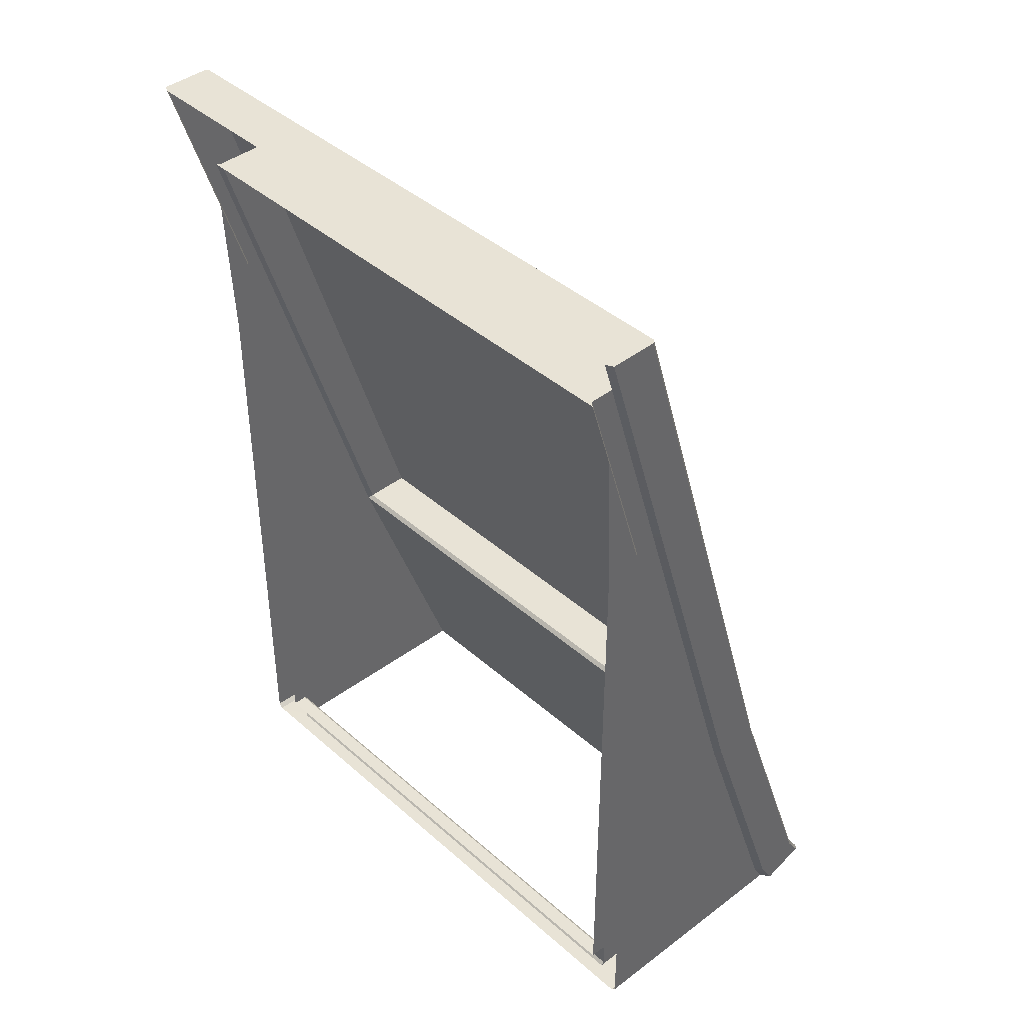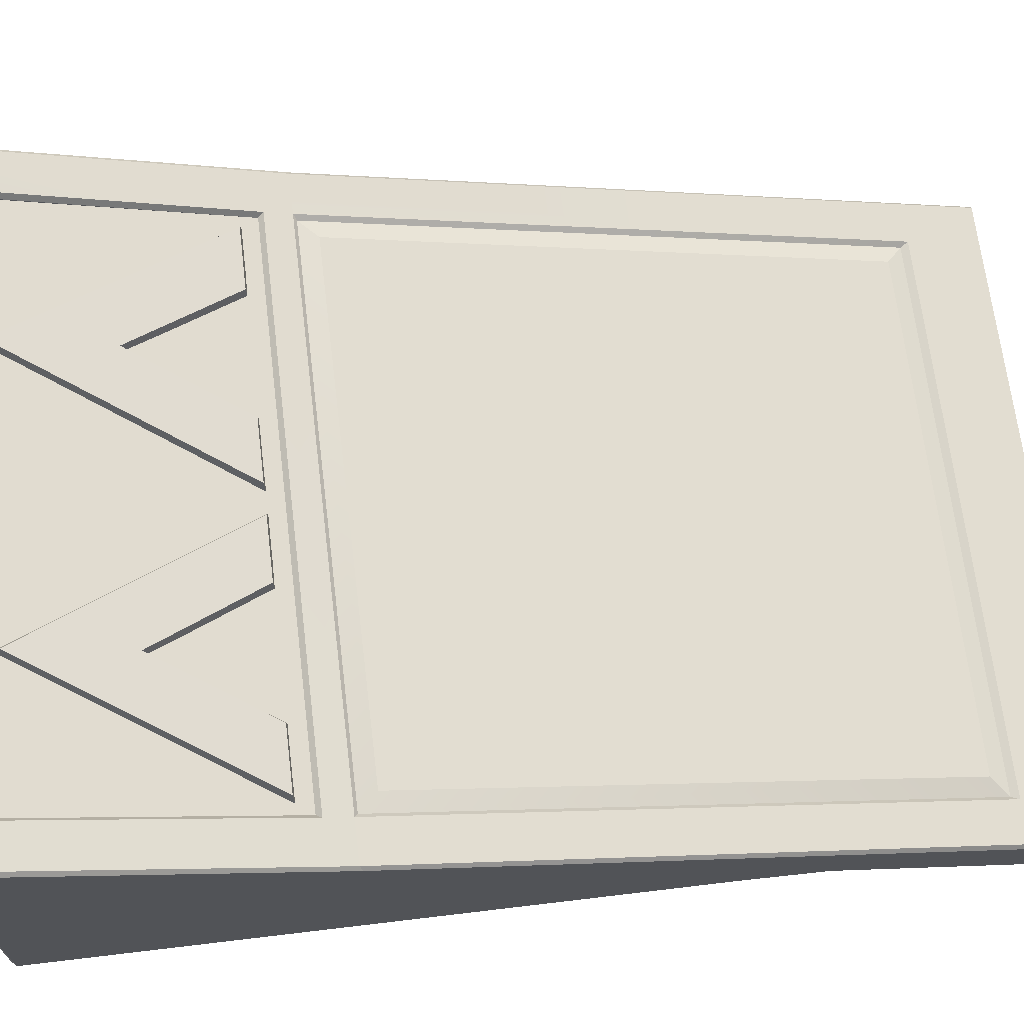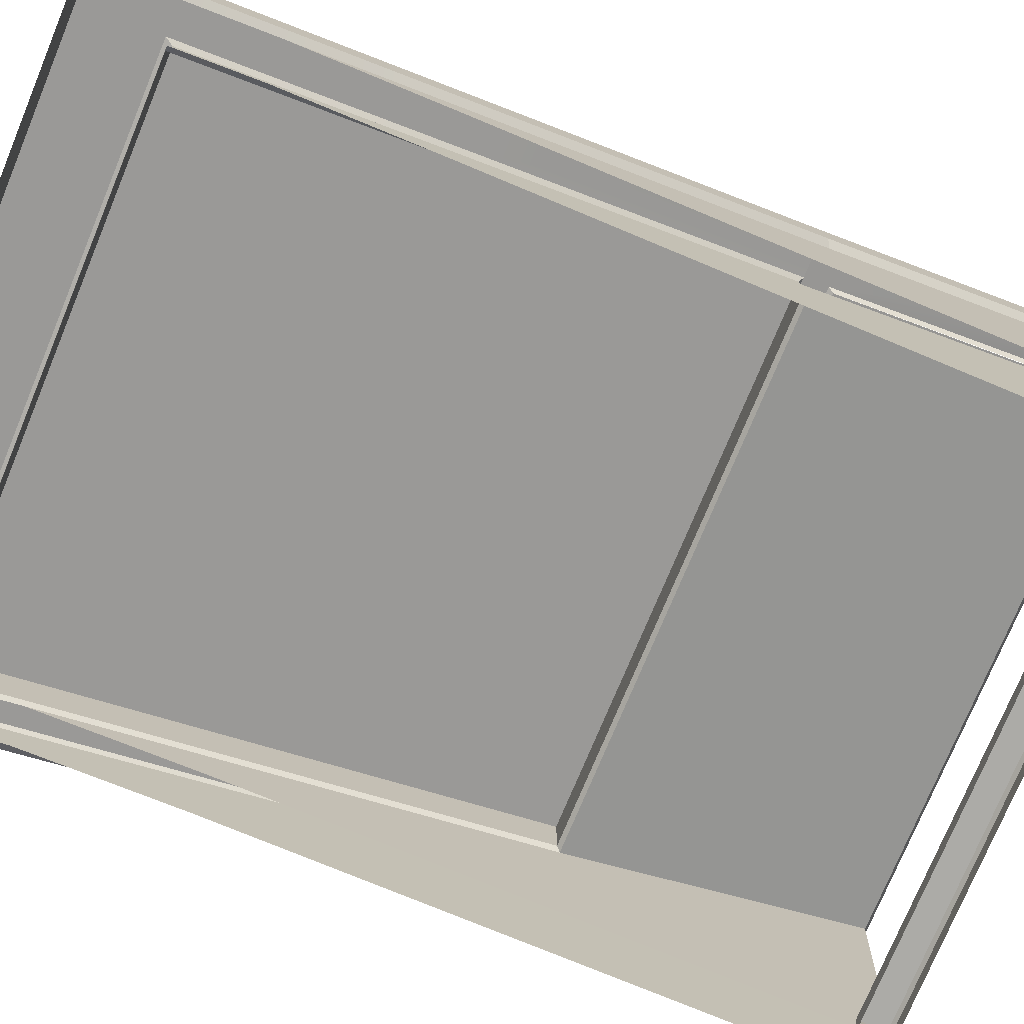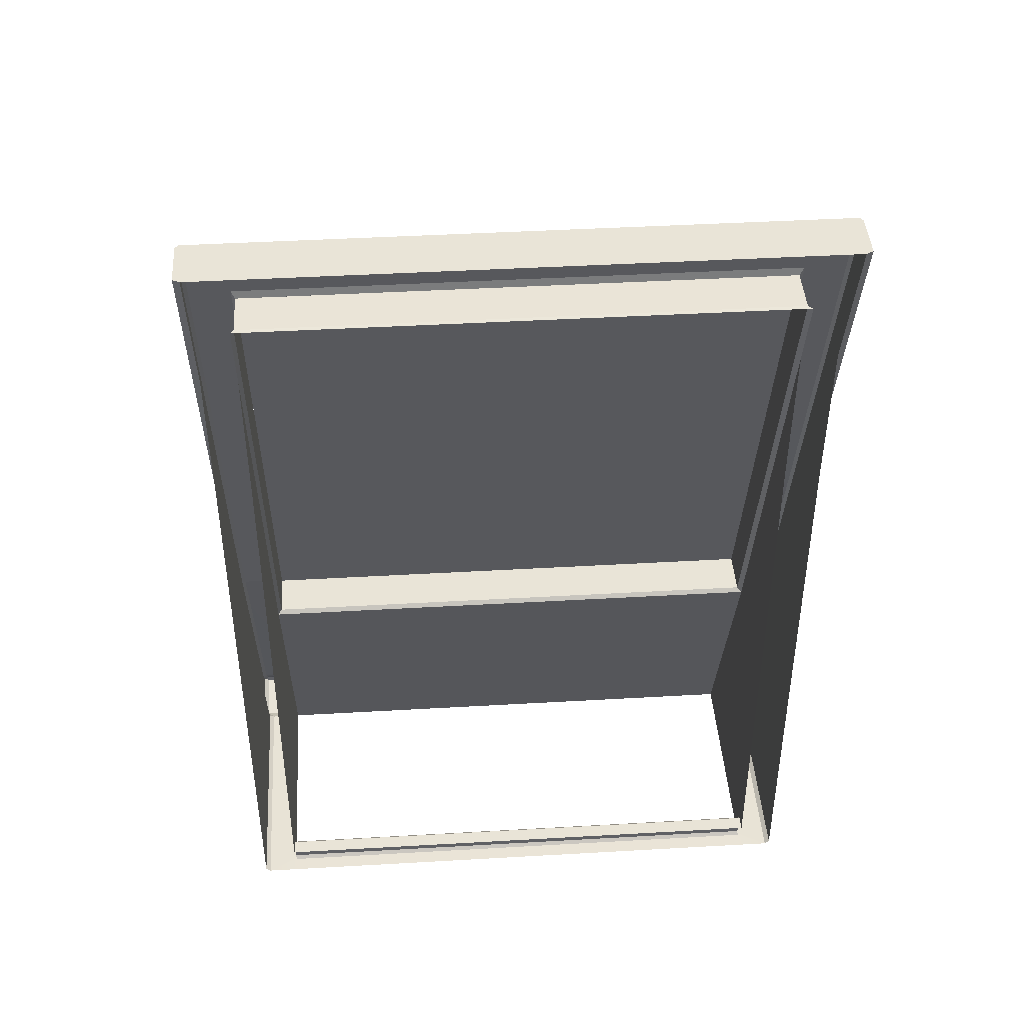
<metadata>
{"format":"obj","ext":"obj","renderer":"f3d","projection":"perspective","resolution":1024,"background":"white","views":[{"elev":41.6,"azim":46.7,"up":"+Z"},{"elev":67.0,"azim":-96.9,"up":"+Y"},{"elev":-76.1,"azim":67.4,"up":"+Y"},{"elev":43.6,"azim":-3.9,"up":"+Z"}]}
</metadata>
<code>
g Body_LOD0
v -2.331 1.2 -5.435
v -2.33 -5.722e-06 -5.435
v -2.33 -5.722e-06 -2.717
v -2.33 0.3637 -2.717
v -2.33 -0.05429 -1.359
v -2.33 0.159 -7.741
v -2.331 2.179 -8.101
v -2.33 0.159 -7.769
v -2.33 0.1644 -8.03
v -2.33 0.159 -8
v -2.33 0.1308 -7.741
v -2.33 2.48e-05 -7.741
v -2.33 0.1308 -8.028
v -2.64 0.3637 -2.717
v -2.64 -5.722e-06 -2.717
v -2.64 -5.722e-06 -5.435
v -2.64 1.2 -5.435
v -2.64 -0.05429 -1.359
v -2.64 -5.722e-06 -7.988
v -2.64 2.056 -7.878
v -2.64 2.162 -8.069
v 2.64 1.2 -5.435
v 2.64 -5.722e-06 -5.435
v 2.64 -5.722e-06 -2.717
v 2.64 0.3637 -2.717
v 2.64 -0.05429 -1.359
v 2.64 -5.722e-06 -7.988
v 2.64 2.056 -7.878
v 2.64 2.162 -8.069
v 2.33 0.3637 -2.717
v 2.33 -5.722e-06 -2.717
v 2.33 -5.722e-06 -5.435
v 2.33 1.2 -5.435
v 2.33 -0.05429 -1.359
v 2.33 0.159 -7.741
v 2.33 2.179 -8.101
v 2.33 0.1308 -7.741
v 2.33 2.48e-05 -7.741
v 2.33 0.159 -7.769
v 2.33 0.159 -8
v 2.33 0.159 -8.028
v 2.33 0.1308 -8.028
v 2.33 0.1308 -7.741
v 2.33 -5.722e-06 -8.028
v 2.33 0.1308 -8.028
v -2.33 0.1308 -8.028
v -2.33 -5.722e-06 -8.028
v -2.6 -5.722e-06 -8.028
v 2.6 -5.722e-06 -8.028
v -2.33 0.1644 -8.03
v -2.6 2.179 -8.101
v -2.331 2.179 -8.101
v 2.33 0.159 -8.028
v 2.33 2.179 -8.101
v 2.6 2.179 -8.101
v 2.33 0.1308 -7.741
v 2.33 2.48e-05 -7.741
v -2.33 2.48e-05 -7.741
v -2.33 0.1308 -7.741
v -2.33 0.159 -7.769
v -2.33 0.159 -8
v 2.33 0.159 -8
v 2.33 0.159 -7.769
v 2.6 2.179 -8.101
v 2.6 -5.722e-06 -8.028
v 2.64 -5.722e-06 -7.988
v 2.64 2.162 -8.069
v -2.64 2.162 -8.069
v -2.64 -5.722e-06 -7.988
v -2.6 -5.722e-06 -8.028
v -2.6 2.179 -8.101
v 2.33 0.159 -8
v -2.33 0.159 -8
v -2.33 0.1308 -8.028
v 2.33 0.1308 -8.028
v -2.33 0.159 -7.769
v 2.33 0.159 -7.769
v 2.33 0.1308 -7.741
v -2.33 0.1308 -7.741
v 2.3 1.722 -5.681
v 2.33 1.748 -5.636
v -2.33 1.748 -5.636
v -2.3 1.722 -5.681
v 2.3 2.495 -7.788
v -2.3 2.495 -7.788
v -2.33 2.546 -7.799
v 2.33 2.546 -7.799
v -2.64 -0.4723 2.48e-05
v -2.7 -0.4396 4.768e-06
v -2.33 -0.4396 4.768e-06
v -2.33 -0.4723 2.48e-05
v -2.33 -0.03234 4.768e-06
v -2.7 -0.03233 4.768e-06
v -2.673 0.00199 4.768e-06
v -2.33 0.00199 4.768e-06
v 2.33 -0.03234 4.768e-06
v 2.33 0.00199 4.768e-06
v 2.7 -0.03233 4.768e-06
v 2.673 0.00199 4.768e-06
v 2.33 -0.4396 4.768e-06
v 2.7 -0.4396 4.768e-06
v 2.33 -0.4723 2.48e-05
v 2.64 -0.4723 2.48e-05
v -2.3 1.232 -5.4
v 2.29 1.232 -5.4
v 2.33 1.2 -5.435
v -2.331 1.2 -5.435
v 2.7 2.108 -7.87
v 2.64 2.056 -7.878
v 2.64 1.2 -5.435
v 2.7 1.232 -5.4
v 2.64 2.162 -8.069
v 2.7 2.254 -8.114
v 2.66 2.277 -8.148
v -2.66 2.277 -8.148
v -2.331 2.179 -8.101
v 2.33 2.179 -8.101
v -2.6 2.179 -8.101
v 2.6 2.179 -8.101
v -2.33 1.674 -5.424
v 2.33 1.674 -5.424
v 2.29 1.64 -5.4
v -2.3 1.64 -5.4
v -2.669 2.546 -7.799
v -2.7 2.517 -7.803
v -2.7 2.645 -7.992
v -2.669 2.67 -7.98
v -2.684 2.669 -8.003
v -2.7 1.64 -5.401
v -2.673 1.674 -5.424
v -2.684 2.669 -8.003
v -2.66 2.668 -8.027
v 2.66 2.668 -8.027
v 2.685 2.669 -8.003
v -2.669 2.67 -7.98
v 2.669 2.67 -7.98
v 2.669 2.546 -7.799
v 2.7 2.517 -7.803
v 2.7 1.64 -5.401
v 2.673 1.674 -5.424
v 2.7 2.645 -7.992
v 2.669 2.67 -7.98
v 2.685 2.669 -8.003
v -2.66 2.668 -8.027
v -2.66 2.277 -8.148
v 2.66 2.277 -8.148
v 2.66 2.668 -8.027
v -2.669 2.67 -7.98
v 2.669 2.67 -7.98
v 2.33 2.546 -7.799
v -2.33 2.546 -7.799
v 2.669 2.546 -7.799
v 2.33 1.748 -5.636
v 2.673 1.674 -5.424
v -2.673 1.674 -5.424
v -2.33 1.748 -5.636
v -2.33 2.546 -7.799
v -2.669 2.546 -7.799
v -2.33 1.674 -5.424
v 2.33 1.674 -5.424
v 2.673 0.838 -2.712
v 2.33 0.838 -2.712
v 2.33 1.674 -5.424
v 2.33 0.42 -1.356
v 2.673 0.42 -1.356
v 2.33 0.1901 -0.6102
v 2.673 0.211 -0.678
v 2.33 0.00199 4.768e-06
v 2.673 0.00199 4.768e-06
v -2.33 0.1901 -0.6102
v -2.33 0.00199 4.768e-06
v -2.673 0.00199 4.768e-06
v -2.673 0.211 -0.678
v -2.33 0.42 -1.356
v -2.673 0.42 -1.356
v -2.33 0.838 -2.712
v -2.673 0.838 -2.712
v -2.33 1.674 -5.424
v -2.673 1.674 -5.424
v -2.3 1.64 -5.4
v 2.29 1.64 -5.4
v 2.29 1.232 -5.4
v -2.3 1.232 -5.4
v 2.7 1.64 -5.401
v 2.7 2.517 -7.803
v 2.7 2.108 -7.87
v 2.7 1.232 -5.4
v 2.7 0.8037 -2.7
v 2.7 0.3964 -2.7
v 2.7 0.3857 -1.35
v 2.7 -0.02158 -1.35
v 2.7 0.1767 -0.6751
v 2.7 -0.2306 -0.6751
v 2.7 -0.03233 4.768e-06
v 2.7 -0.4396 4.768e-06
v 2.7 2.254 -8.114
v 2.7 2.645 -7.992
v -2.331 1.2 -5.435
v -2.33 0.3637 -2.717
v -2.3 0.3964 -2.7
v -2.3 1.232 -5.4
v -2.3 -0.02158 -1.35
v -2.33 -0.05429 -1.359
v -2.3 -0.2306 -0.6751
v -2.33 -0.2633 -0.6793
v -2.7 1.232 -5.4
v -2.7 0.3964 -2.7
v -2.64 0.3637 -2.717
v -2.64 1.2 -5.435
v -2.64 -0.05429 -1.359
v -2.7 -0.02158 -1.35
v -2.64 -0.2633 -0.6793
v -2.7 -0.2306 -0.6751
v -2.64 -0.4723 2.48e-05
v -2.7 -0.4396 4.768e-06
v -2.3 1.64 -5.4
v -2.3 0.8037 -2.7
v -2.33 0.838 -2.712
v -2.33 1.674 -5.424
v -2.33 0.42 -1.356
v -2.3 0.3857 -1.35
v -2.33 0.1901 -0.6102
v -2.3 0.1767 -0.6751
v -2.673 1.674 -5.424
v -2.673 0.838 -2.712
v -2.7 0.8037 -2.7
v -2.7 1.64 -5.401
v -2.7 0.3857 -1.35
v -2.673 0.42 -1.356
v -2.7 0.1767 -0.6751
v -2.673 0.211 -0.678
v -2.7 -0.03233 4.768e-06
v -2.673 0.00199 4.768e-06
v -2.3 1.232 -5.4
v -2.3 0.3964 -2.7
v -2.3 0.8037 -2.7
v -2.3 1.64 -5.4
v -2.3 0.3857 -1.35
v -2.3 -0.02158 -1.35
v -2.3 0.1767 -0.6751
v -2.3 -0.2306 -0.6751
v -2.7 1.64 -5.401
v -2.7 0.8037 -2.7
v -2.7 0.3964 -2.7
v -2.7 1.232 -5.4
v -2.7 -0.02158 -1.35
v -2.7 0.3857 -1.35
v -2.7 -0.2306 -0.6751
v -2.7 0.1767 -0.6751
v -2.7 -0.4396 4.768e-06
v -2.7 -0.03233 4.768e-06
v -2.7 2.517 -7.803
v -2.7 2.108 -7.87
v -2.7 2.254 -8.114
v -2.7 2.645 -7.992
v 2.64 1.2 -5.435
v 2.64 0.3637 -2.717
v 2.7 0.3964 -2.7
v 2.7 1.232 -5.4
v 2.7 -0.02158 -1.35
v 2.64 -0.05429 -1.359
v 2.7 -0.2306 -0.6751
v 2.64 -0.2633 -0.6793
v 2.7 -0.4396 4.768e-06
v 2.64 -0.4723 2.48e-05
v 2.29 1.232 -5.4
v 2.29 0.3964 -2.7
v 2.33 0.3637 -2.717
v 2.33 1.2 -5.435
v 2.33 1.674 -5.424
v 2.33 0.838 -2.712
v 2.29 0.8037 -2.7
v 2.29 1.64 -5.4
v 2.29 0.3857 -1.35
v 2.33 0.42 -1.356
v 2.29 0.1767 -0.6751
v 2.33 0.1901 -0.6102
v 2.7 1.64 -5.401
v 2.7 0.8037 -2.7
v 2.673 0.838 -2.712
v 2.673 1.674 -5.424
v 2.673 0.42 -1.356
v 2.7 0.3857 -1.35
v 2.673 0.211 -0.678
v 2.7 0.1767 -0.6751
v 2.673 0.00199 4.768e-06
v 2.7 -0.03233 4.768e-06
v 2.29 1.64 -5.4
v 2.29 0.8037 -2.7
v 2.29 0.3964 -2.7
v 2.29 1.232 -5.4
v 2.29 -0.02158 -1.35
v 2.29 0.3857 -1.35
v 2.29 -0.2306 -0.6751
v 2.29 0.1767 -0.6751
v 2.29 0.3964 -2.7
v 2.29 -0.02158 -1.35
v 2.33 -0.05429 -1.359
v 2.33 0.3637 -2.717
v 2.33 -0.2633 -0.6793
v 2.29 -0.2306 -0.6751
v -2.3 0.1767 -0.6751
v 2.29 0.1767 -0.6751
v 2.33 0.1901 -0.6102
v -2.33 0.1901 -0.6102
v -2.3 -0.2306 -0.6751
v 2.29 -0.2306 -0.6751
v 2.29 0.1767 -0.6751
v -2.3 0.1767 -0.6751
v -2.33 -0.2633 -0.6793
v 2.33 -0.2633 -0.6793
v 2.29 -0.2306 -0.6751
v -2.3 -0.2306 -0.6751
v 2.33 2.546 -7.799
v 2.33 1.748 -5.636
v 2.3 1.722 -5.681
v 2.3 2.495 -7.788
v -2.33 2.546 -7.799
v -2.3 2.495 -7.788
v -2.3 1.722 -5.681
v -2.33 1.748 -5.636
v -2.7 2.254 -8.114
v -2.64 2.162 -8.069
v -2.6 2.179 -8.101
v -2.66 2.277 -8.148
v -2.66 2.277 -8.148
v -2.66 2.668 -8.027
v -2.7 2.645 -7.992
v -2.7 2.254 -8.114
v 2.66 2.277 -8.148
v 2.6 2.179 -8.101
v 2.64 2.162 -8.069
v 2.7 2.254 -8.114
v 2.7 2.254 -8.114
v 2.7 2.645 -7.992
v 2.66 2.668 -8.027
v 2.66 2.277 -8.148
v -2.64 2.056 -7.878
v -2.7 2.108 -7.87
v -2.7 1.232 -5.4
v -2.64 1.2 -5.435
v -2.7 2.254 -8.114
v -2.64 2.162 -8.069
v -2.7 2.645 -7.992
v -2.66 2.668 -8.027
v -2.684 2.669 -8.003
v 2.7 2.645 -7.992
v 2.685 2.669 -8.003
v 2.66 2.668 -8.027
v 2.33 2.179 -8.101
v -2.331 2.179 -8.101
v -2.331 1.2 -5.435
v 2.33 1.2 -5.435
v -2.179 1.835 -5.816
v -1.151 2.49 -7.615
v -1.151 2.163 -6.715
v -1.665 1.835 -5.816
v -0.1231 1.835 -5.816
v -0.6372 1.835 -5.816
v -2.179 1.835 -5.816
v -1.665 1.835 -5.816
v -1.602 1.615 -5.796
v -2.302 1.612 -5.788
v -1.665 1.835 -5.816
v -1.151 2.163 -6.715
v -1.151 1.911 -6.608
v -1.602 1.615 -5.796
v -1.151 2.49 -7.615
v -2.179 1.835 -5.816
v -2.302 1.612 -5.788
v -1.151 2.349 -7.811
v -0.1231 1.835 -5.816
v -1.151 2.49 -7.615
v -1.151 2.349 -7.811
v -0.0003357 1.612 -5.788
v -1.151 2.163 -6.715
v -0.6372 1.835 -5.816
v -0.7002 1.615 -5.796
v -1.151 1.911 -6.608
v -0.6372 1.835 -5.816
v -0.1231 1.835 -5.816
v -0.0003357 1.612 -5.788
v -0.7002 1.615 -5.796
v -2.3 1.722 -5.681
v -2.3 2.495 -7.788
v 2.295 2.495 -7.789
v 2.3 1.722 -5.681
v 0.118 1.835 -5.816
v 1.146 2.49 -7.615
v 1.146 2.163 -6.715
v 0.632 1.835 -5.816
v 2.174 1.835 -5.816
v 1.66 1.835 -5.816
v 0.118 1.835 -5.816
v 0.632 1.835 -5.816
v 0.6951 1.615 -5.796
v -0.004805 1.612 -5.788
v 0.632 1.835 -5.816
v 1.146 2.163 -6.715
v 1.146 1.911 -6.608
v 0.6951 1.615 -5.796
v 1.146 2.49 -7.615
v 0.118 1.835 -5.816
v -0.004805 1.612 -5.788
v 1.146 2.349 -7.811
v 2.174 1.835 -5.816
v 1.146 2.49 -7.615
v 1.146 2.349 -7.811
v 2.297 1.612 -5.788
v 1.146 2.163 -6.715
v 1.66 1.835 -5.816
v 1.597 1.615 -5.796
v 1.146 1.911 -6.608
v 1.66 1.835 -5.816
v 2.174 1.835 -5.816
v 2.297 1.612 -5.788
v 1.597 1.615 -5.796
v 2.14 0.2497 -0.8095
v -2.15 0.2497 -0.8095
v -2.15 1.624 -5.248
v 2.14 1.624 -5.248
v 2.29 0.1767 -0.6751
v 2.29 1.64 -5.4
v -2.3 1.64 -5.4
v -2.3 0.1767 -0.6751
v 2.29 0.1767 -0.6751
v 2.14 0.2497 -0.8095
v 2.14 1.624 -5.248
v 2.29 1.64 -5.4
v 2.29 1.64 -5.4
v 2.14 1.624 -5.248
v -2.15 1.624 -5.248
v -2.3 1.64 -5.4
v -2.15 0.2497 -0.8095
v -2.3 0.1767 -0.6751
v -2.3 0.1767 -0.6751
v -2.15 0.2497 -0.8095
v 2.14 0.2497 -0.8095
v 2.29 0.1767 -0.6751
g Body_LOD0_0
f 3 2 1
f 4 3 1
f 5 3 4
f 1 2 6
f 7 1 6
f 7 6 8
f 8 9 7
f 8 10 9
f 6 2 11
f 6 11 8
f 2 12 11
f 10 13 9
f 16 15 14
f 17 16 14
f 14 15 18
f 16 17 19
f 17 20 19
f 21 19 20
f 24 23 22
f 25 24 22
f 26 24 25
f 23 27 22
f 27 28 22
f 28 27 29
f 32 31 30
f 33 32 30
f 30 31 34
f 35 32 33
f 36 35 33
f 35 37 32
f 37 38 32
f 39 35 36
f 36 40 39
f 41 40 36
f 41 42 40
f 43 35 39
f 46 45 44
f 47 46 44
f 46 47 48
f 49 44 45
f 50 46 48
f 50 48 51
f 52 50 51
f 53 49 45
f 49 53 54
f 55 49 54
f 58 57 56
f 59 58 56
f 62 61 60
f 63 62 60
f 66 65 64
f 67 66 64
f 70 69 68
f 71 70 68
f 74 73 72
f 75 74 72
f 78 77 76
f 79 78 76
f 82 81 80
f 83 82 80
f 86 85 84
f 87 86 84
f 90 89 88
f 91 90 88
f 90 92 89
f 92 93 89
f 94 93 92
f 95 94 92
f 92 96 95
f 96 97 95
f 96 98 97
f 98 99 97
f 96 100 98
f 100 96 92
f 90 100 92
f 100 101 98
f 101 100 102
f 102 100 90
f 91 102 90
f 103 101 102
f 106 105 104
f 107 106 104
f 110 109 108
f 111 110 108
f 109 112 108
f 112 113 108
f 116 115 114
f 117 116 114
f 116 118 115
f 114 119 117
f 122 121 120
f 123 122 120
f 126 125 124
f 124 127 126
f 127 128 126
f 124 125 129
f 130 124 129
f 133 132 131
f 131 134 133
f 131 135 134
f 135 136 134
f 139 138 137
f 140 139 137
f 137 138 141
f 141 142 137
f 141 143 142
f 146 145 144
f 147 146 144
f 150 149 148
f 151 150 148
f 152 149 150
f 150 153 152
f 153 154 152
f 155 154 153
f 153 156 155
f 155 156 157
f 158 155 157
f 157 148 158
f 155 159 154
f 159 160 154
f 162 161 154
f 163 162 154
f 162 164 161
f 164 165 161
f 164 166 165
f 166 167 165
f 166 168 167
f 168 169 167
f 168 166 170
f 171 168 170
f 172 171 170
f 173 172 170
f 173 170 174
f 175 173 174
f 175 174 176
f 177 175 176
f 177 176 178
f 179 177 178
f 182 181 180
f 183 182 180
f 186 185 184
f 187 186 184
f 184 188 187
f 188 189 187
f 188 190 189
f 190 191 189
f 190 192 191
f 192 193 191
f 192 194 193
f 194 195 193
f 186 196 185
f 196 197 185
f 200 199 198
f 201 200 198
f 200 202 199
f 202 203 199
f 202 204 203
f 204 205 203
f 208 207 206
f 209 208 206
f 208 210 207
f 210 211 207
f 210 212 211
f 212 213 211
f 212 214 213
f 214 215 213
f 218 217 216
f 219 218 216
f 218 220 217
f 220 221 217
f 220 222 221
f 222 223 221
f 226 225 224
f 227 226 224
f 226 228 225
f 228 229 225
f 228 230 229
f 230 231 229
f 230 232 231
f 232 233 231
f 236 235 234
f 237 236 234
f 236 238 235
f 238 239 235
f 238 240 239
f 240 241 239
f 244 243 242
f 245 244 242
f 244 246 243
f 246 247 243
f 246 248 247
f 248 249 247
f 248 250 249
f 250 251 249
f 242 252 245
f 252 253 245
f 253 252 254
f 252 255 254
f 258 257 256
f 259 258 256
f 258 260 257
f 260 261 257
f 260 262 261
f 262 263 261
f 262 264 263
f 264 265 263
f 268 267 266
f 269 268 266
f 272 271 270
f 273 272 270
f 272 274 271
f 274 275 271
f 274 276 275
f 276 277 275
f 280 279 278
f 281 280 278
f 280 282 279
f 282 283 279
f 282 284 283
f 284 285 283
f 284 286 285
f 286 287 285
f 290 289 288
f 291 290 288
f 290 292 289
f 292 293 289
f 292 294 293
f 294 295 293
f 298 297 296
f 299 298 296
f 298 300 297
f 300 301 297
f 304 303 302
f 305 304 302
f 308 307 306
f 309 308 306
f 312 311 310
f 313 312 310
f 316 315 314
f 317 316 314
f 320 319 318
f 321 320 318
f 324 323 322
f 325 324 322
f 328 327 326
f 329 328 326
f 332 331 330
f 333 332 330
f 336 335 334
f 337 336 334
f 340 339 338
f 341 340 338
f 339 342 338
f 342 343 338
f 346 345 344
f 349 348 347
f 352 351 350
f 353 352 350
f 356 355 354
f 357 356 354
f 355 356 358
f 356 359 358
f 362 361 360
f 363 362 360
f 366 365 364
f 367 366 364
f 370 369 368
f 371 370 368
f 374 373 372
f 375 374 372
f 378 377 376
f 379 378 376
f 382 381 380
f 383 382 380
f 386 385 384
f 387 386 384
f 390 389 388
f 391 390 388
f 389 390 392
f 390 393 392
f 396 395 394
f 397 396 394
f 400 399 398
f 401 400 398
f 404 403 402
f 405 404 402
f 408 407 406
f 409 408 406
f 412 411 410
f 413 412 410
f 416 415 414
f 417 416 414
g Body_LOD0_1
f 420 419 418
f 421 420 418
f 424 423 422
f 425 424 422
f 428 427 426
f 429 428 426
f 432 431 430
f 433 432 430
f 434 432 433
f 435 434 433
f 438 437 436
f 439 438 436

</code>
